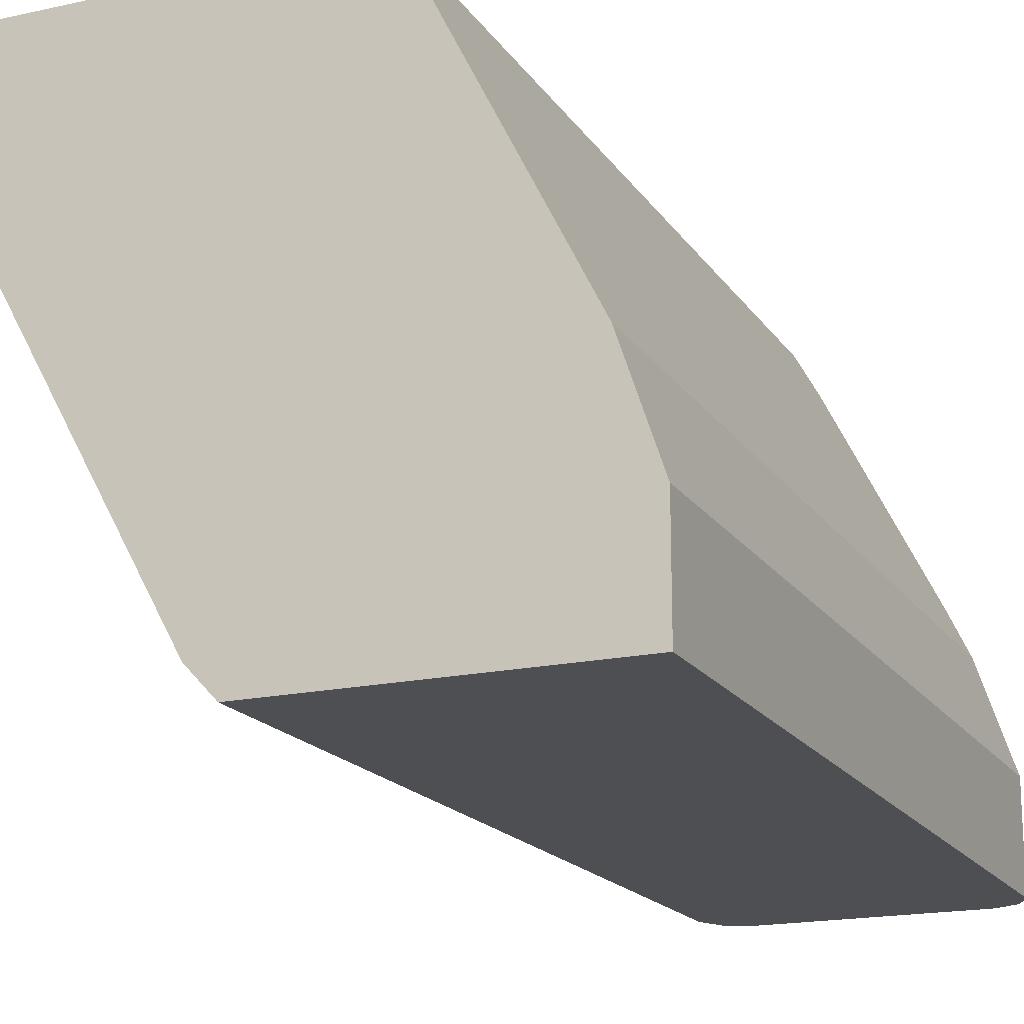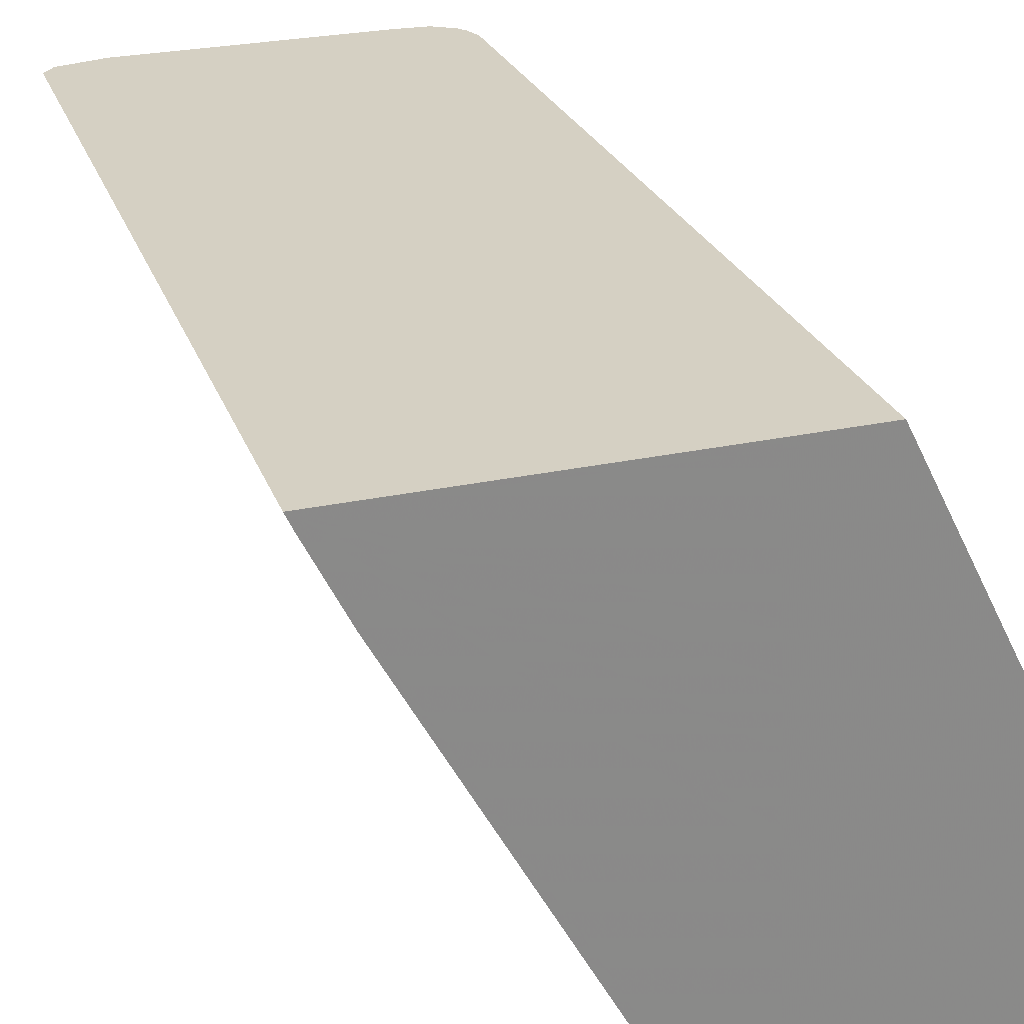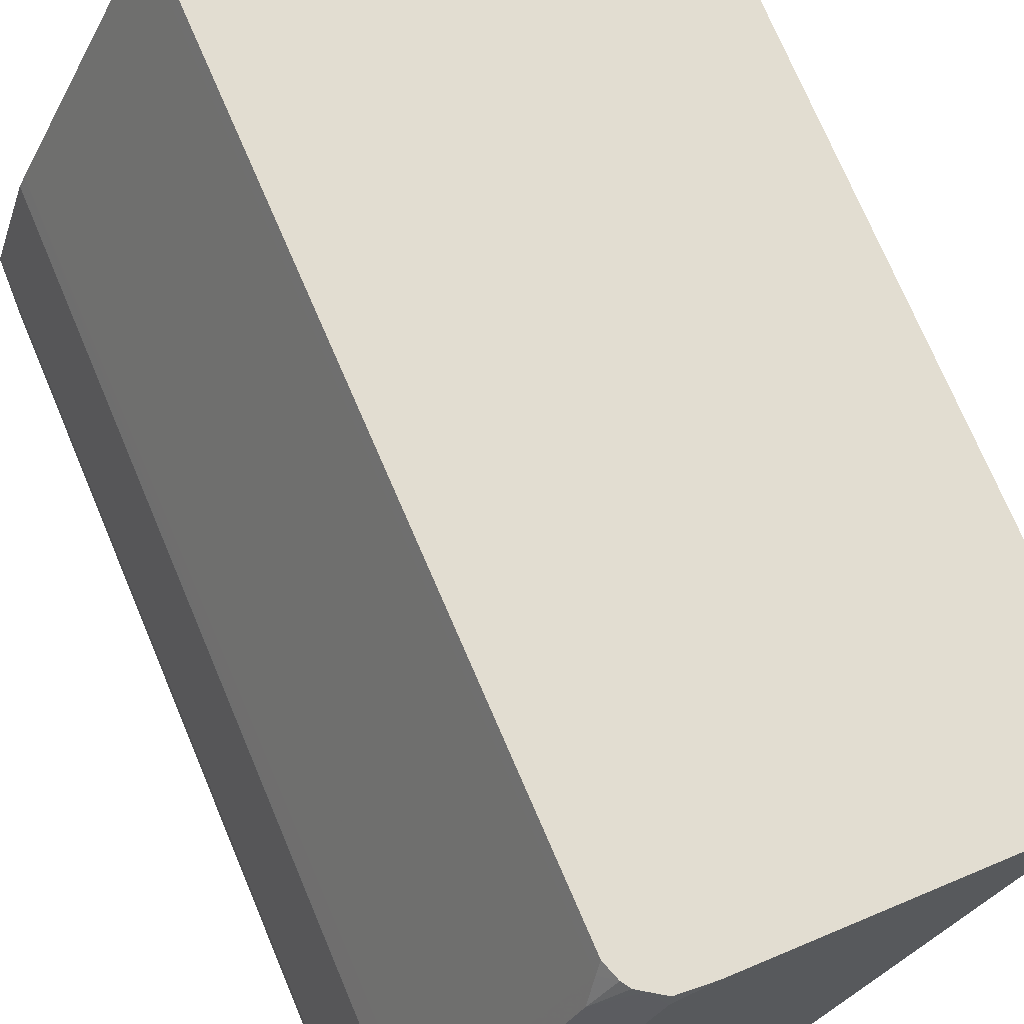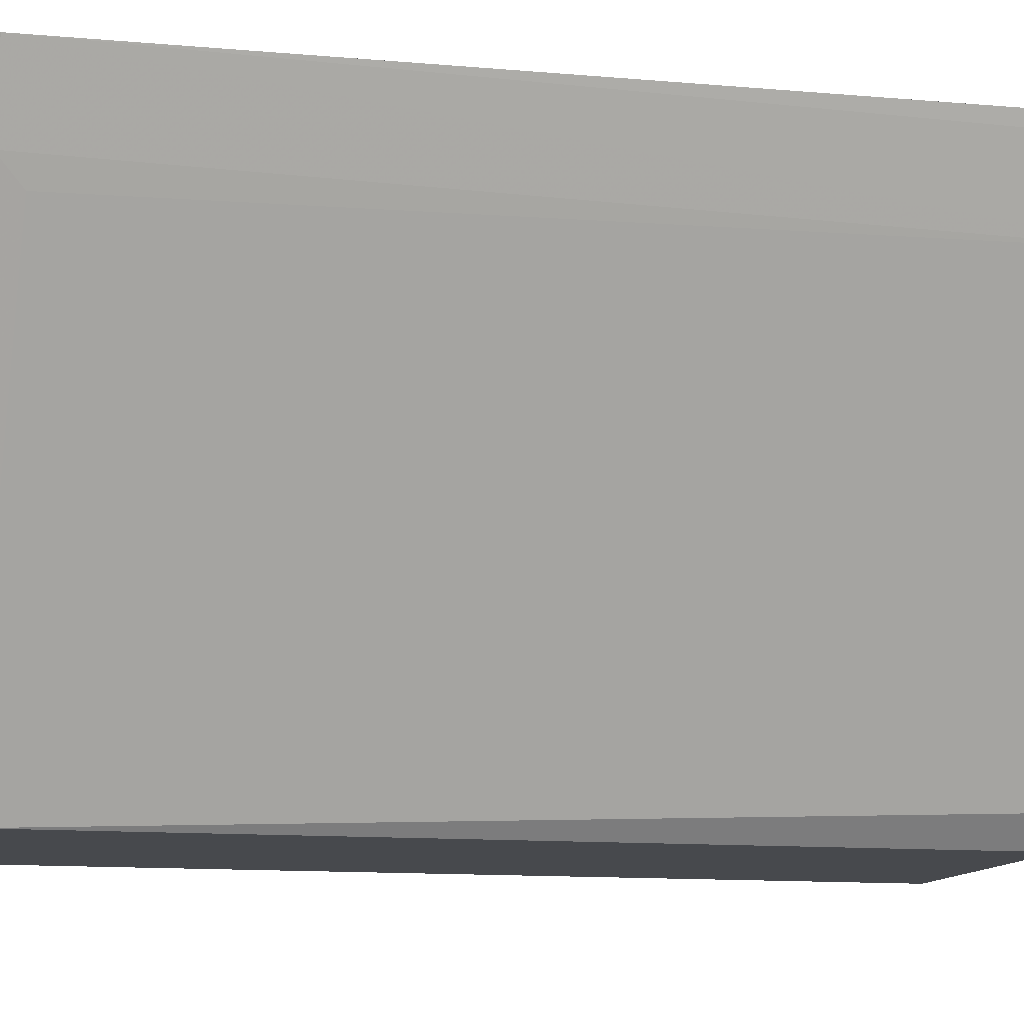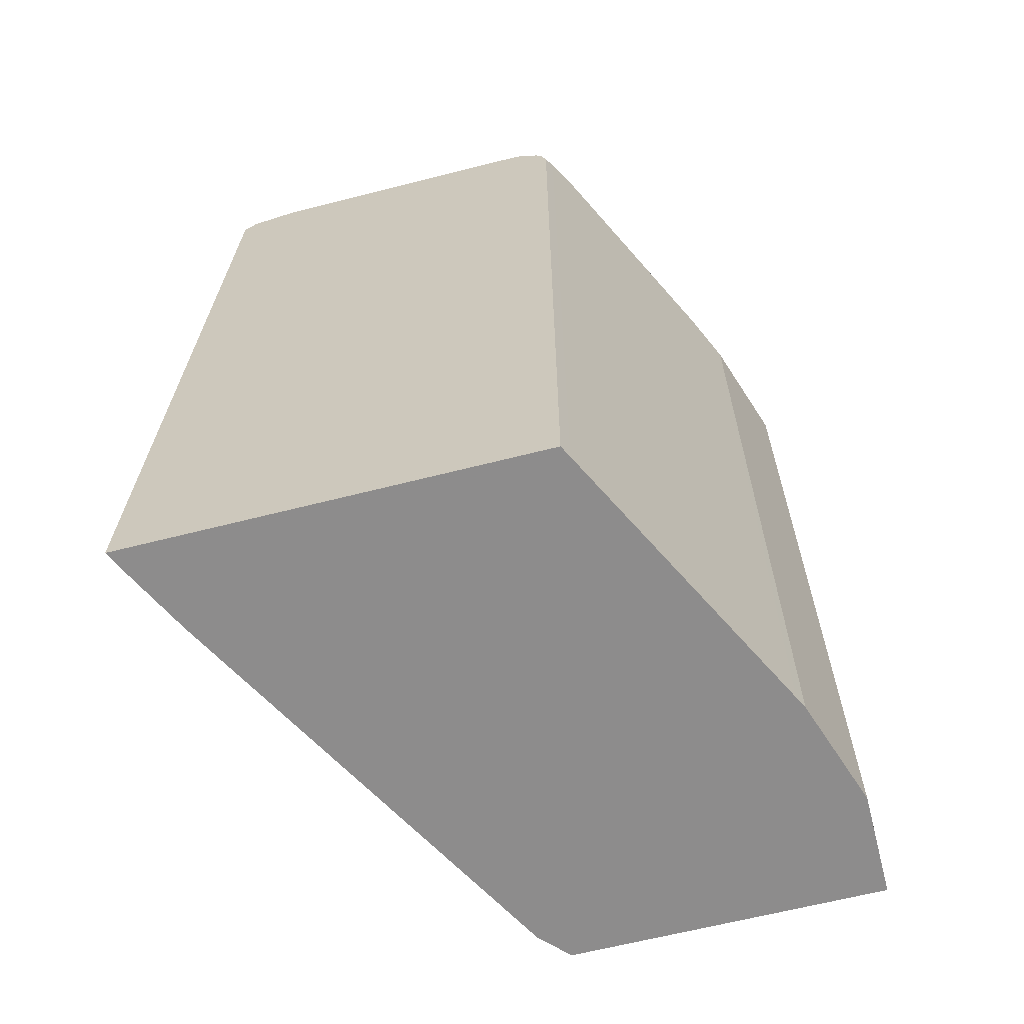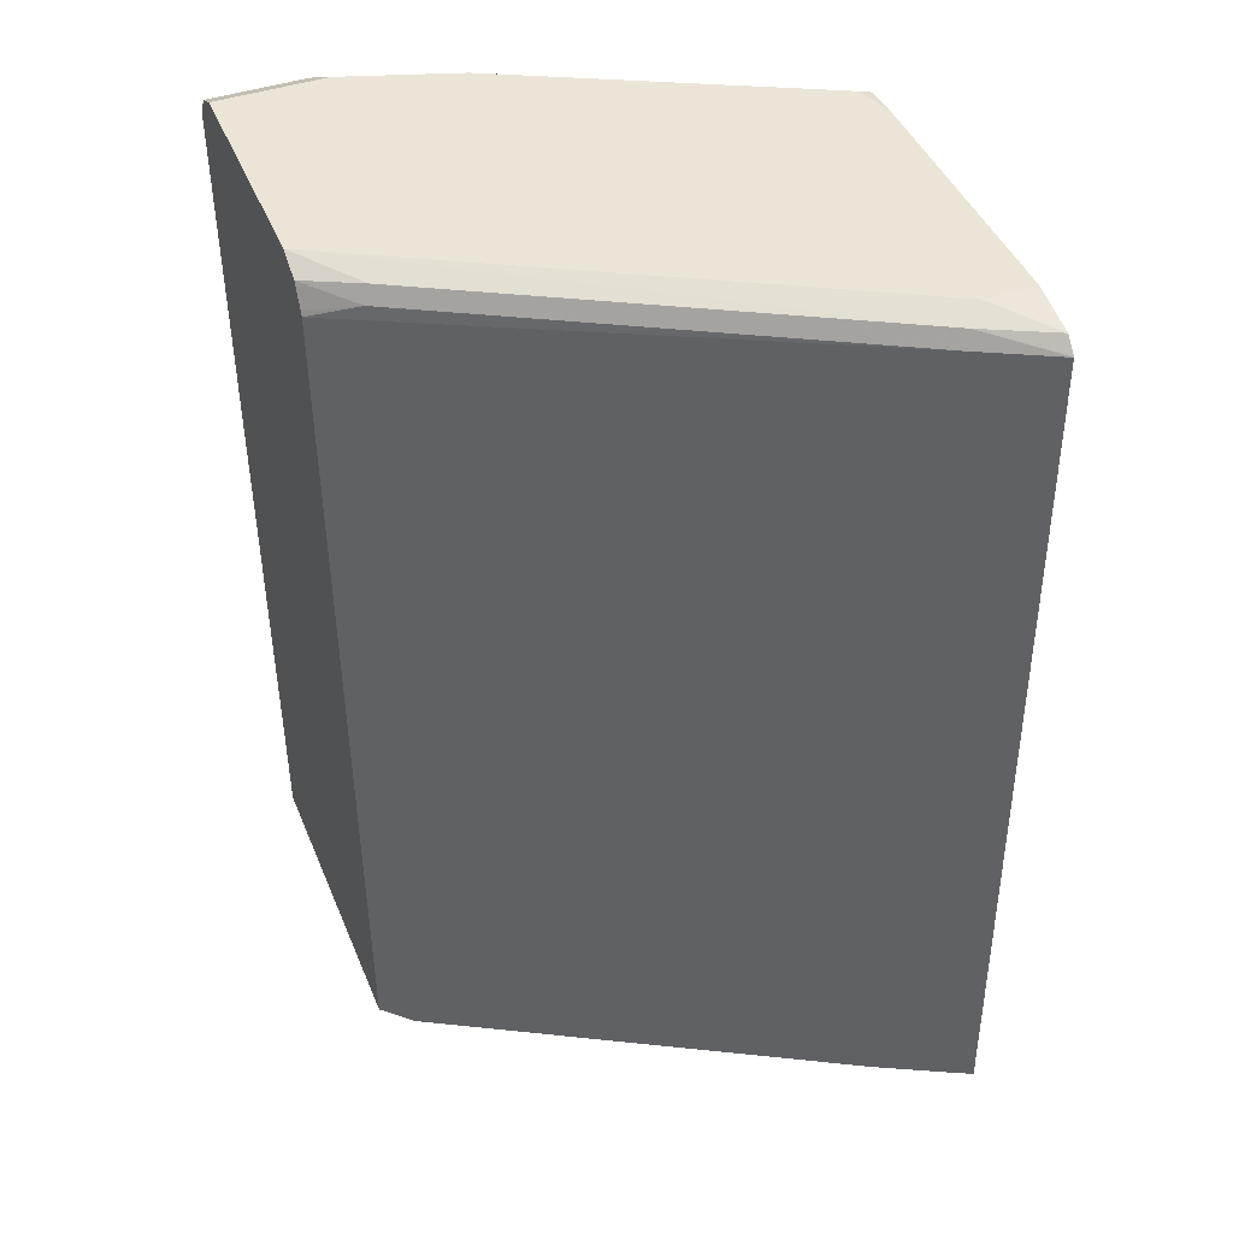
<metadata>
{"format":"obj","ext":"obj","renderer":"f3d","projection":"perspective","resolution":1024,"background":"white","views":[{"elev":-18.0,"azim":23.3,"up":"+Z"},{"elev":26.4,"azim":-18.9,"up":"+Z"},{"elev":68.5,"azim":157.1,"up":"+Z"},{"elev":-12.1,"azim":-103.2,"up":"+Z"},{"elev":-64.3,"azim":14.4,"up":"+Y"},{"elev":44.2,"azim":-111.6,"up":"+Y"}]}
</metadata>
<code>
v 0.3547 0.07813 0.5276
v 0.3582 0.07813 0.5201
v 0.5549 0.07813 0.5276
v 0.366 0.5096 0.5276
v 0.3762 0.07813 0.4841
v 0.5578 0.07813 0.5218
v 0.5549 0.5009 0.5276
v 0.3663 0.51 0.5276
v 0.3869 0.5173 0.4948
v 0.3839 0.5098 0.4918
v 0.4841 0.07813 0.2862
v 0.3899 0.4978 0.4798
v 0.5028 0.5028 0.272
v 0.6087 0.07813 0.42
v 0.5578 0.5038 0.5218
v 0.552 0.5096 0.5276
v 0.3721 0.5165 0.5276
v 0.3959 0.5218 0.5038
v 0.5218 0.5218 0.272
v 0.4948 0.5173 0.2969
v 0.4919 0.5098 0.2939
v 0.4974 0.07813 0.272
v 0.5038 0.5051 0.272
v 0.6267 0.07813 0.384
v 0.6238 0.4978 0.3899
v 0.5638 0.5098 0.5098
v 0.5494 0.5134 0.5276
v 0.3959 0.5218 0.5276
v 0.6298 0.5218 0.272
v 0.5091 0.5157 0.272
v 0.6477 0.07813 0.272
v 0.6298 0.07813 0.3779
v 0.6298 0.5038 0.3779
v 0.6178 0.5098 0.4018
v 0.6208 0.5128 0.3869
v 0.5456 0.516 0.5276
v 0.5218 0.5218 0.5276
v 0.6298 0.5218 0.3239
v 0.6418 0.5158 0.272
v 0.6477 0.07813 0.3239
v 0.6477 0.5038 0.272
v 0.6477 0.5038 0.3239
v 0.6388 0.5128 0.3329
v 0.6238 0.5158 0.3719
v 0.6118 0.5218 0.3779
v 0.5578 0.5218 0.4858
v 0.5398 0.5218 0.5218
v 0.5386 0.5206 0.5276
v 0.6418 0.5158 0.3179
v 0.6467 0.5058 0.272
f 21 30 23
f 18 46 45
f 20 30 21
f 19 30 20
f 24 33 25
f 18 29 19
f 18 38 29
f 18 45 38
f 24 32 33
f 15 26 16
f 18 37 47
f 18 28 37
f 17 28 18
f 16 26 27
f 15 34 26
f 15 33 34
f 15 25 33
f 26 34 35
f 14 25 15
f 14 24 25
f 18 47 46
f 26 35 36
f 36 46 47
f 29 38 49
f 43 49 44
f 13 31 22
f 42 49 43
f 42 50 49
f 41 50 42
f 39 49 50
f 38 44 49
f 38 45 44
f 37 48 47
f 36 47 48
f 26 36 27
f 36 45 46
f 35 44 45
f 35 43 44
f 33 35 34
f 33 43 35
f 33 42 43
f 32 42 33
f 32 40 42
f 31 42 40
f 31 41 42
f 29 49 39
f 35 45 36
f 13 41 31
f 6 14 15
f 13 39 50
f 1 8 4
f 1 17 8
f 1 28 17
f 1 37 28
f 1 48 37
f 1 36 48
f 1 27 36
f 1 16 27
f 1 7 16
f 1 4 2
f 1 3 7
f 13 50 41
f 1 24 14
f 1 32 24
f 1 40 32
f 1 31 40
f 1 22 31
f 1 11 22
f 1 5 11
f 1 2 5
f 1 6 3
f 2 4 5
f 1 14 6
f 3 15 7
f 3 6 15
f 13 29 39
f 13 19 29
f 13 30 19
f 13 23 30
f 11 13 22
f 10 13 12
f 10 21 13
f 9 21 10
f 9 20 21
f 13 21 23
f 9 18 19
f 9 17 18
f 8 17 9
f 7 15 16
f 5 13 11
f 5 12 13
f 5 10 12
f 4 10 5
f 4 9 10
f 9 19 20
f 4 8 9

</code>
